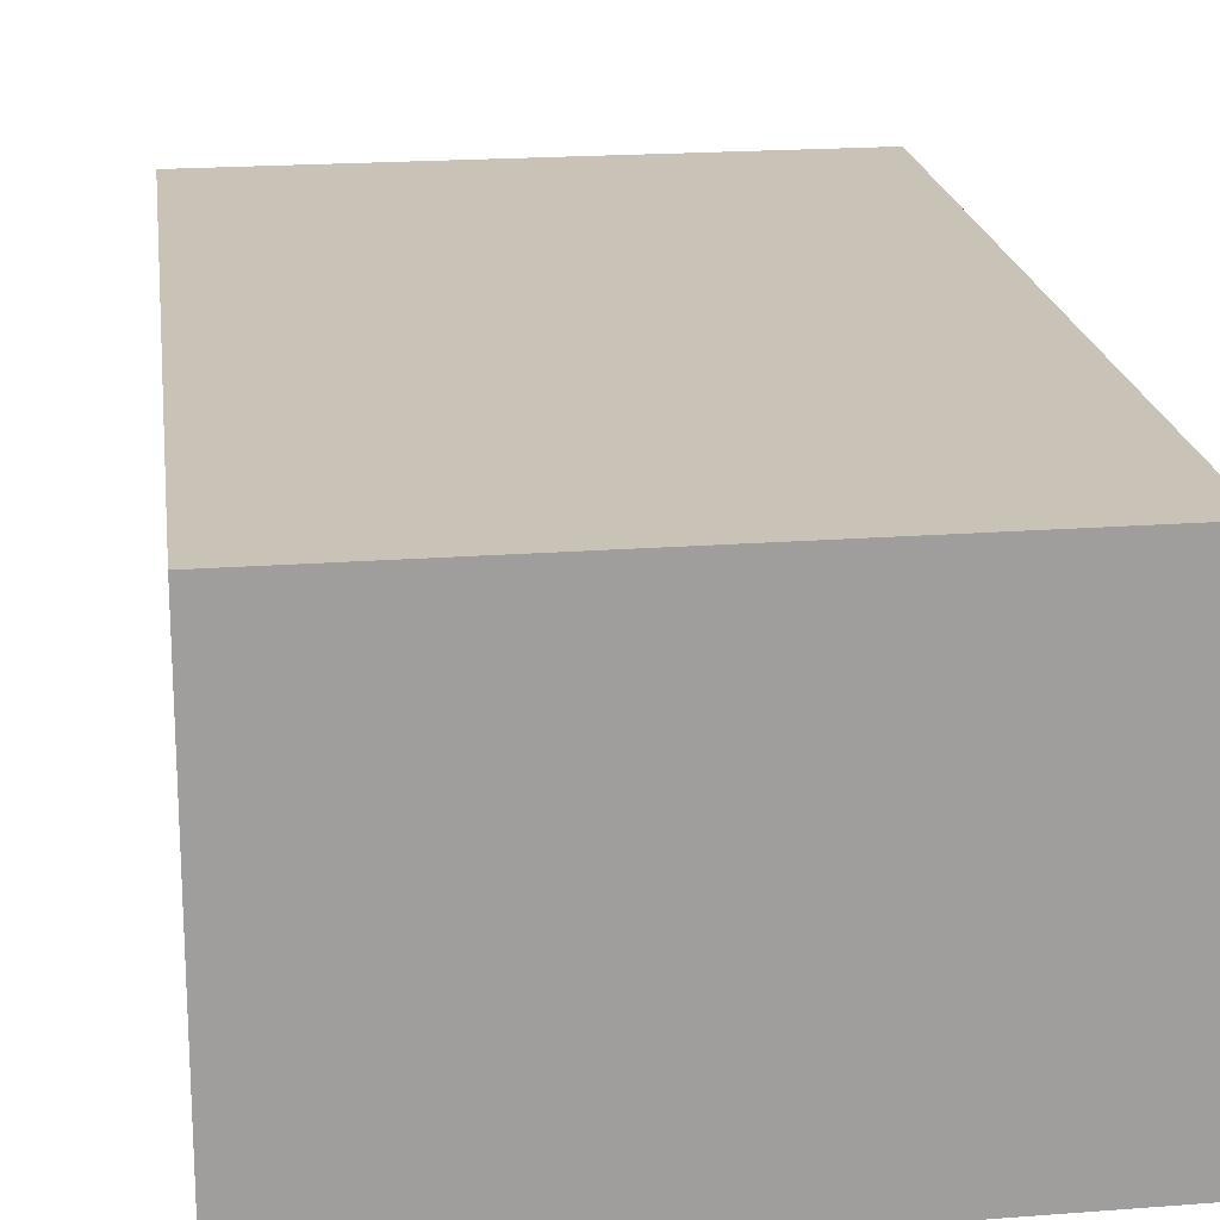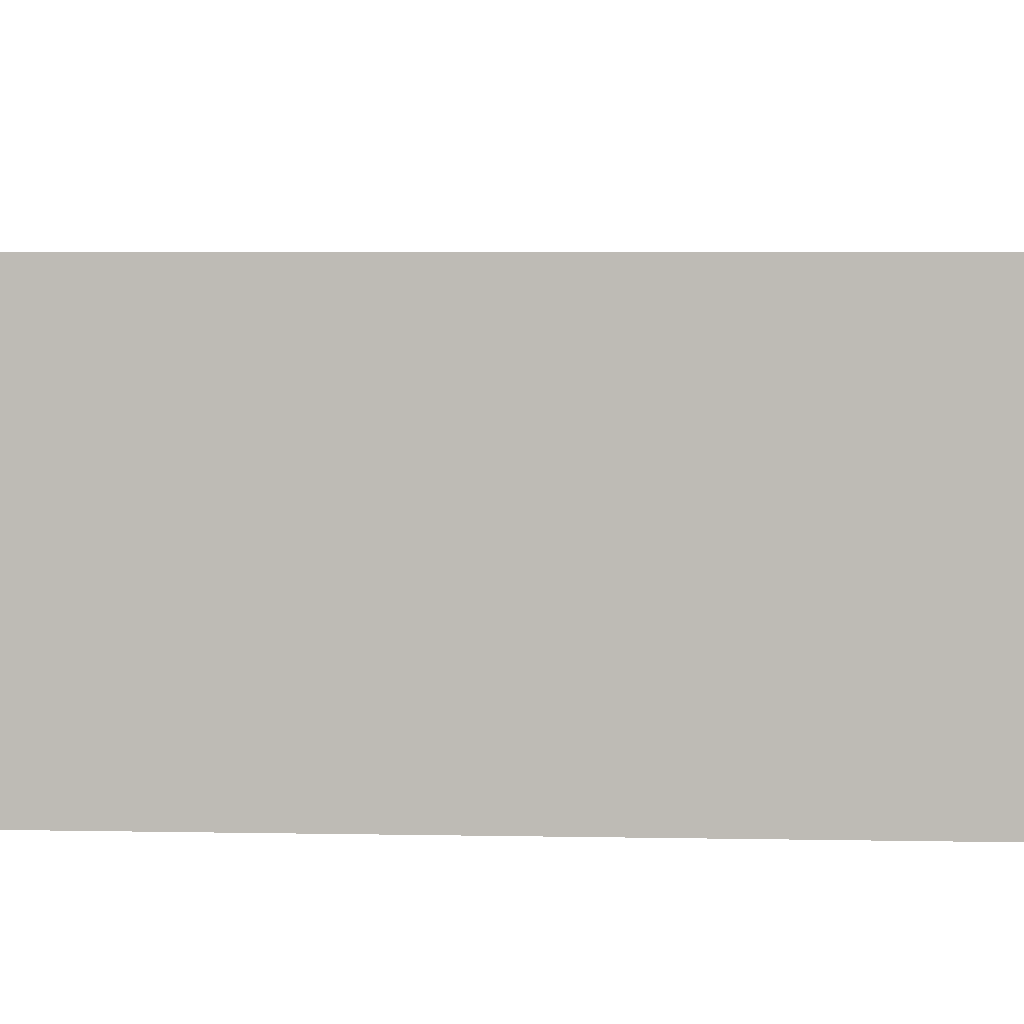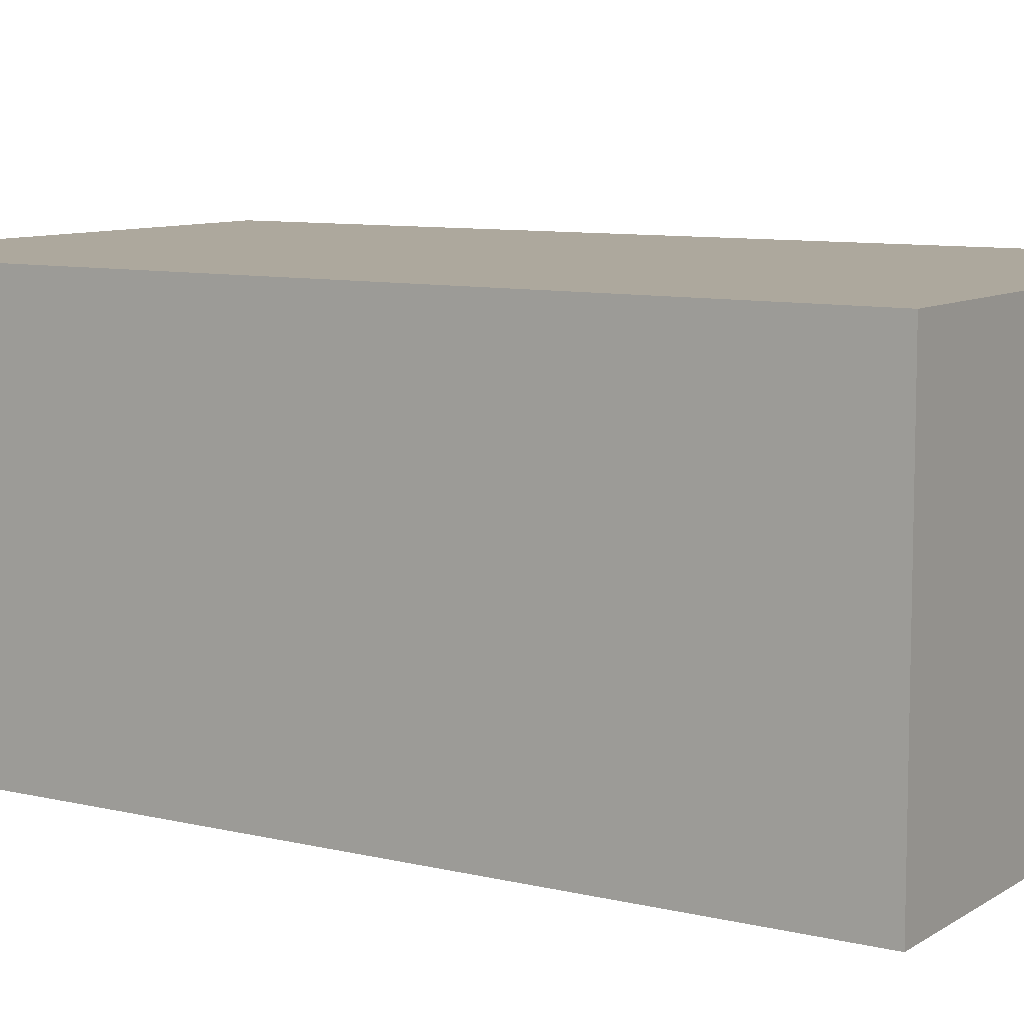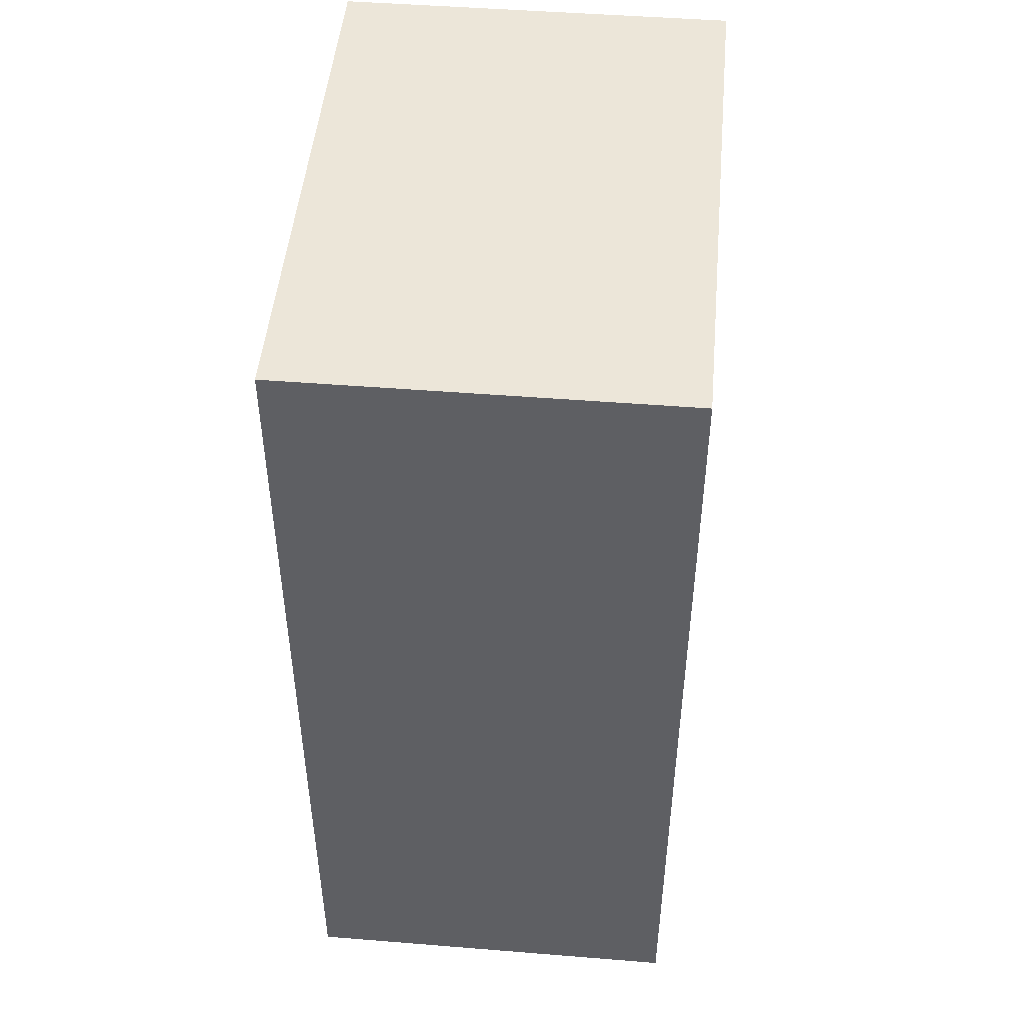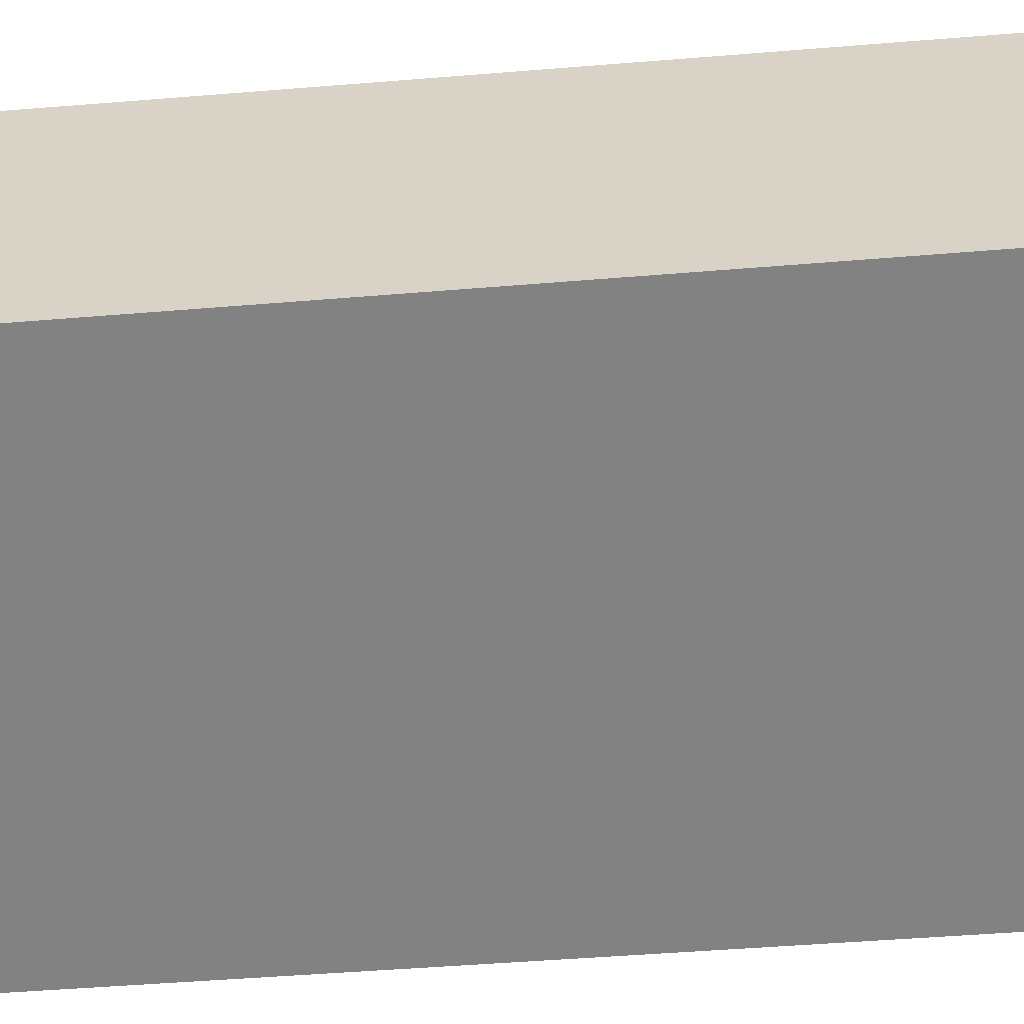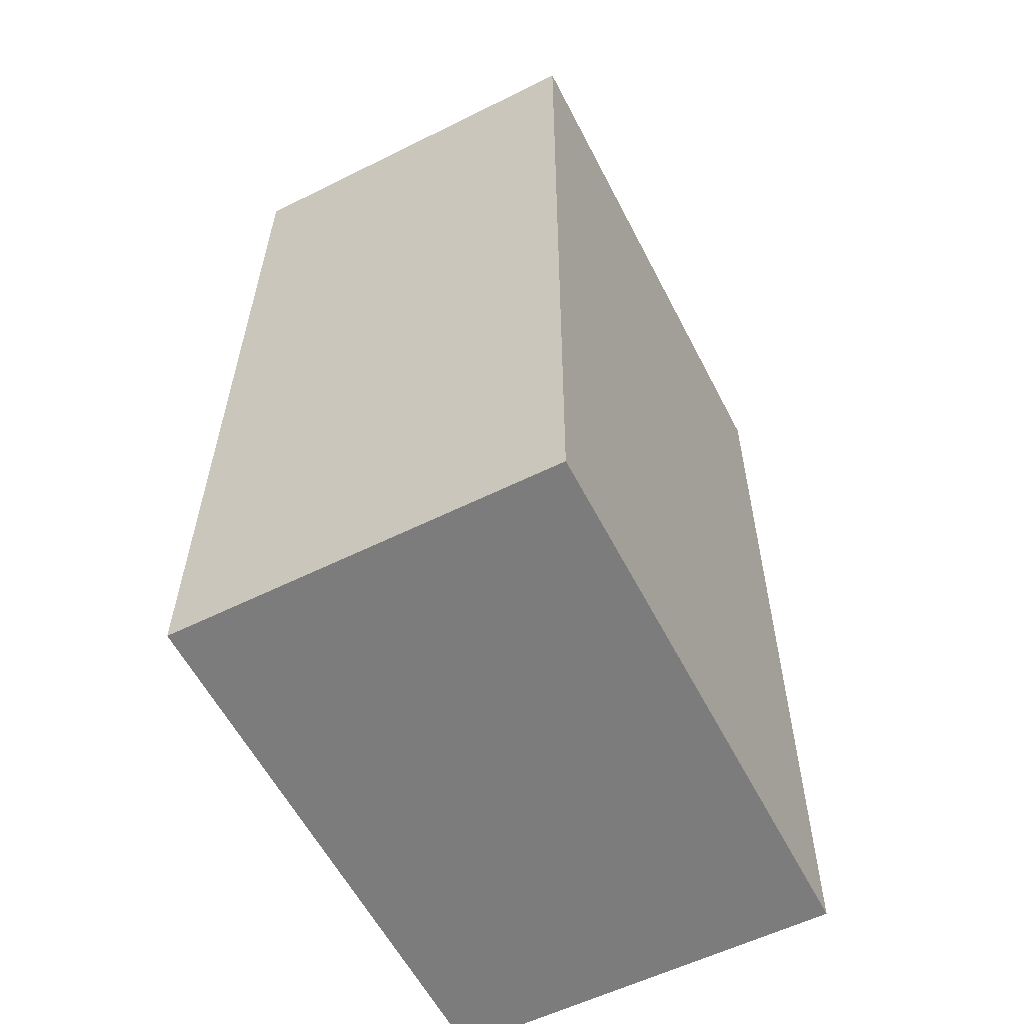
<metadata>
{"format":"obj","ext":"obj","renderer":"f3d","projection":"perspective","resolution":1024,"background":"white","views":[{"elev":19.4,"azim":-6.7,"up":"+Y"},{"elev":4.7,"azim":93.9,"up":"+Y"},{"elev":8.7,"azim":123.4,"up":"+Y"},{"elev":47.4,"azim":95.2,"up":"+Z"},{"elev":-60.7,"azim":94.9,"up":"+Y"},{"elev":-57.4,"azim":-62.7,"up":"+Z"}]}
</metadata>
<code>
v  0 2.57 1.574e-16
v  3.672 2.57 0.085
v  3.671 2.57 -0.101
v  3.699 2.57 5.954
v  0.002 2.57 0.178
v  0.064 2.57 6.053
v  0.064 -3.706e-16 6.053
v  3.699 -3.646e-16 5.954
v  3.672 -5.205e-18 0.085
v  3.671 6.184e-18 -0.101
v  0 0 0
v  0.002 -1.09e-17 0.178
g defaultobject
f 1 2 3
f 2 1 4
f 4 1 5
f 4 5 6
f 7 4 6
f 4 7 8
f 8 2 4
f 2 8 9
f 2 9 3
f 3 9 10
f 10 1 3
f 1 10 11
f 5 7 6
f 7 5 1
f 7 1 12
f 12 1 11
f 9 11 10
f 11 9 8
f 11 8 12
f 12 8 7

</code>
